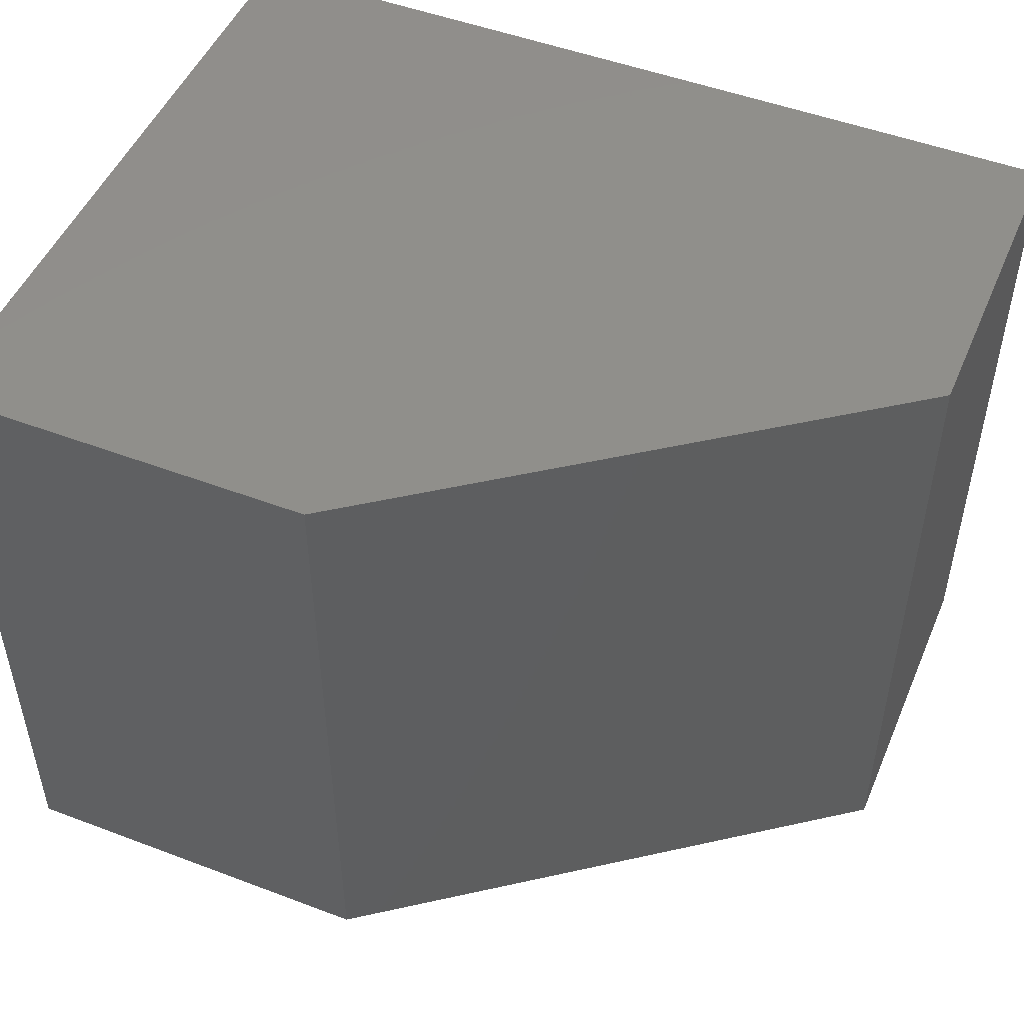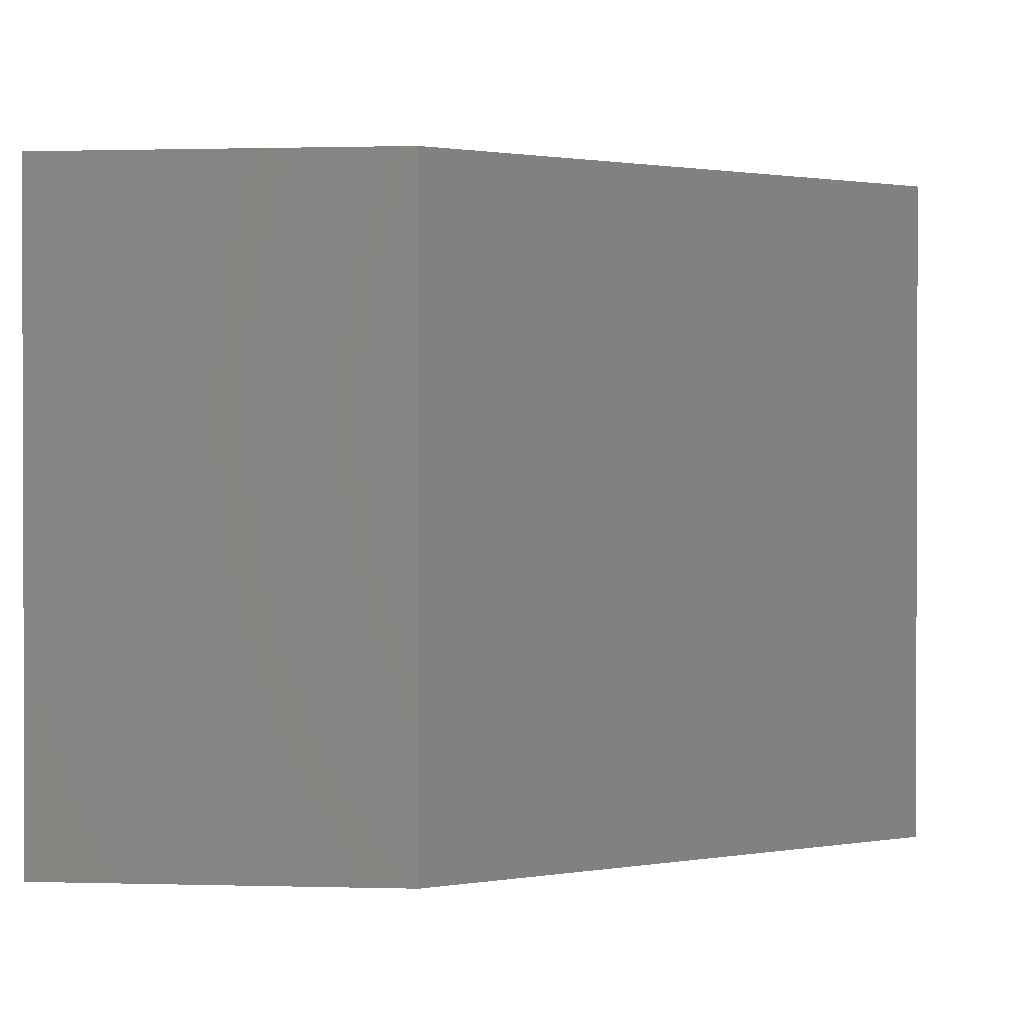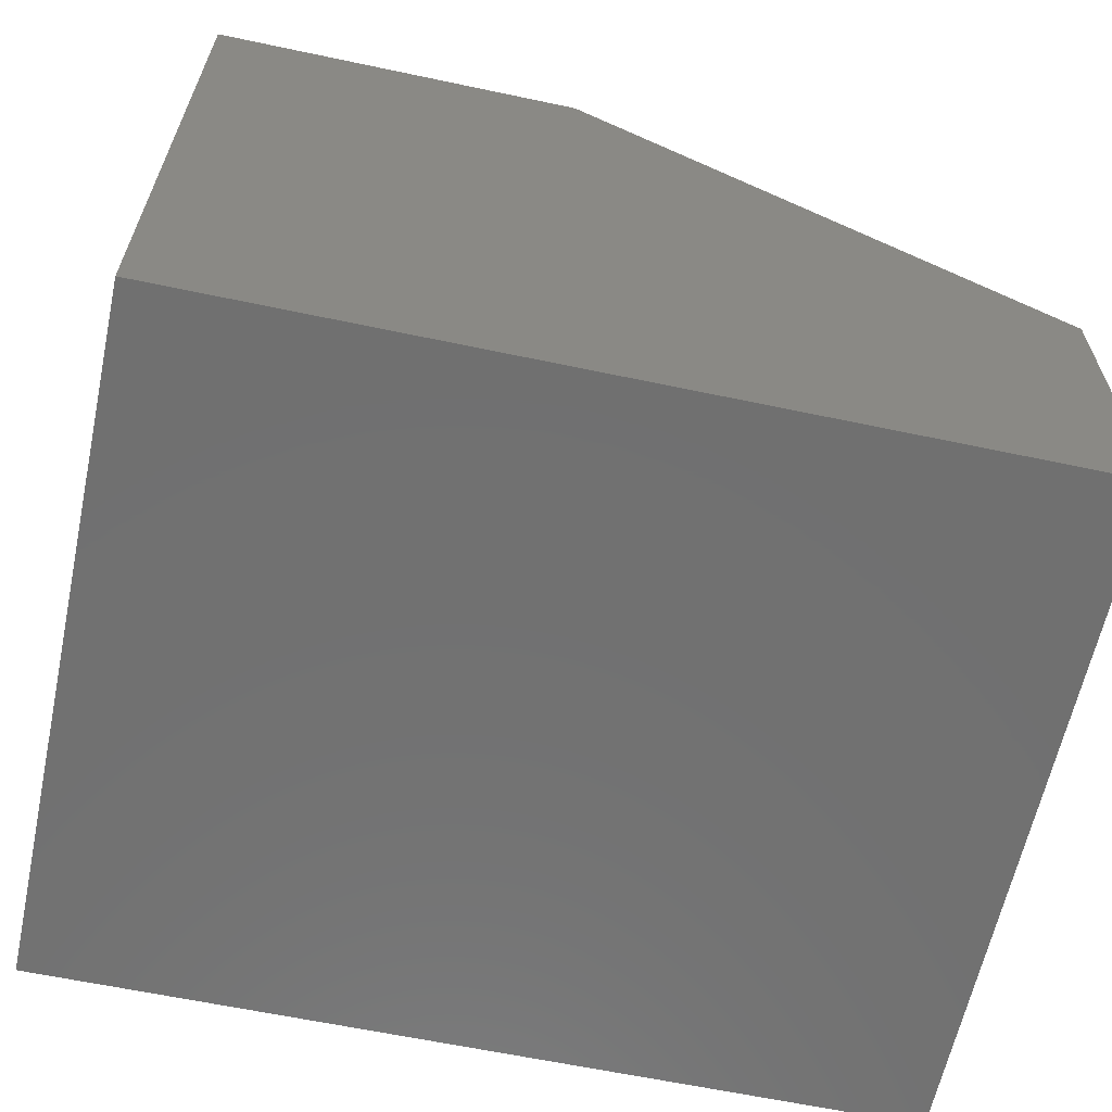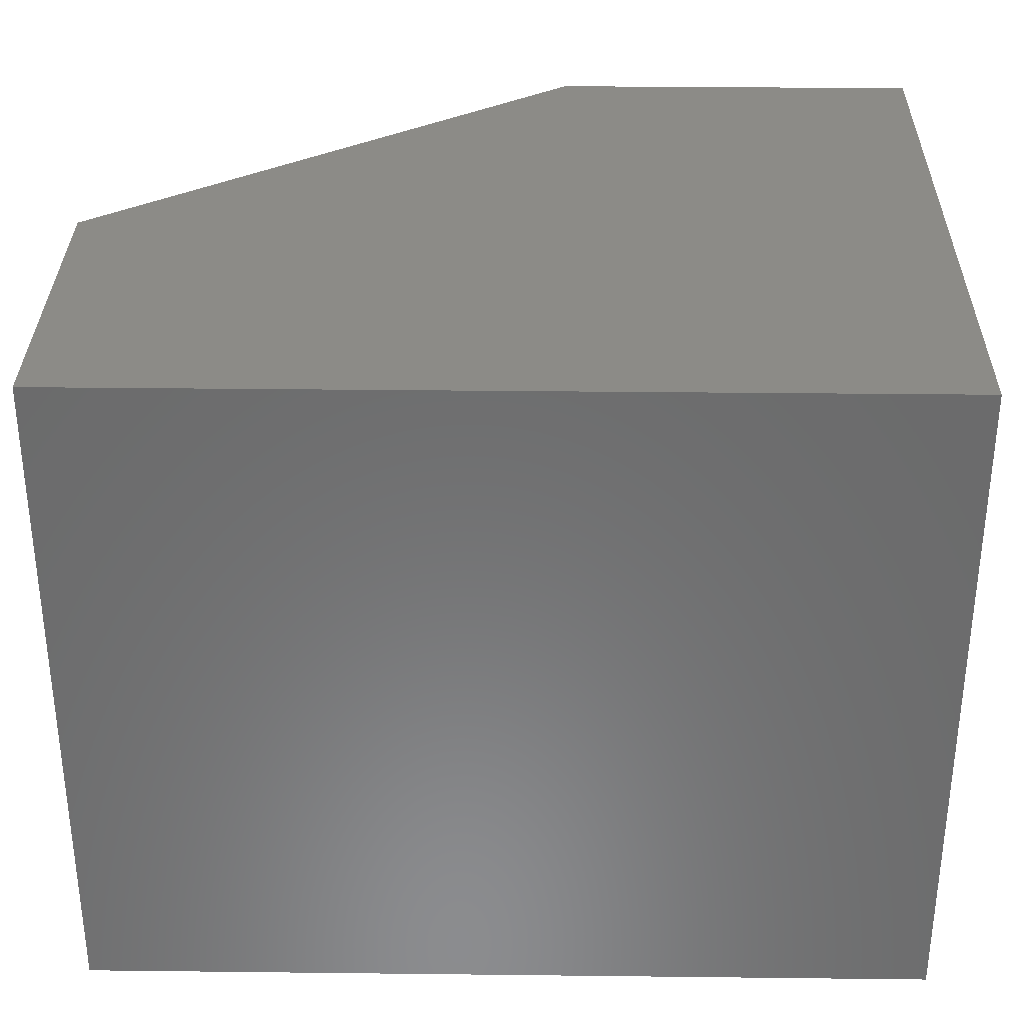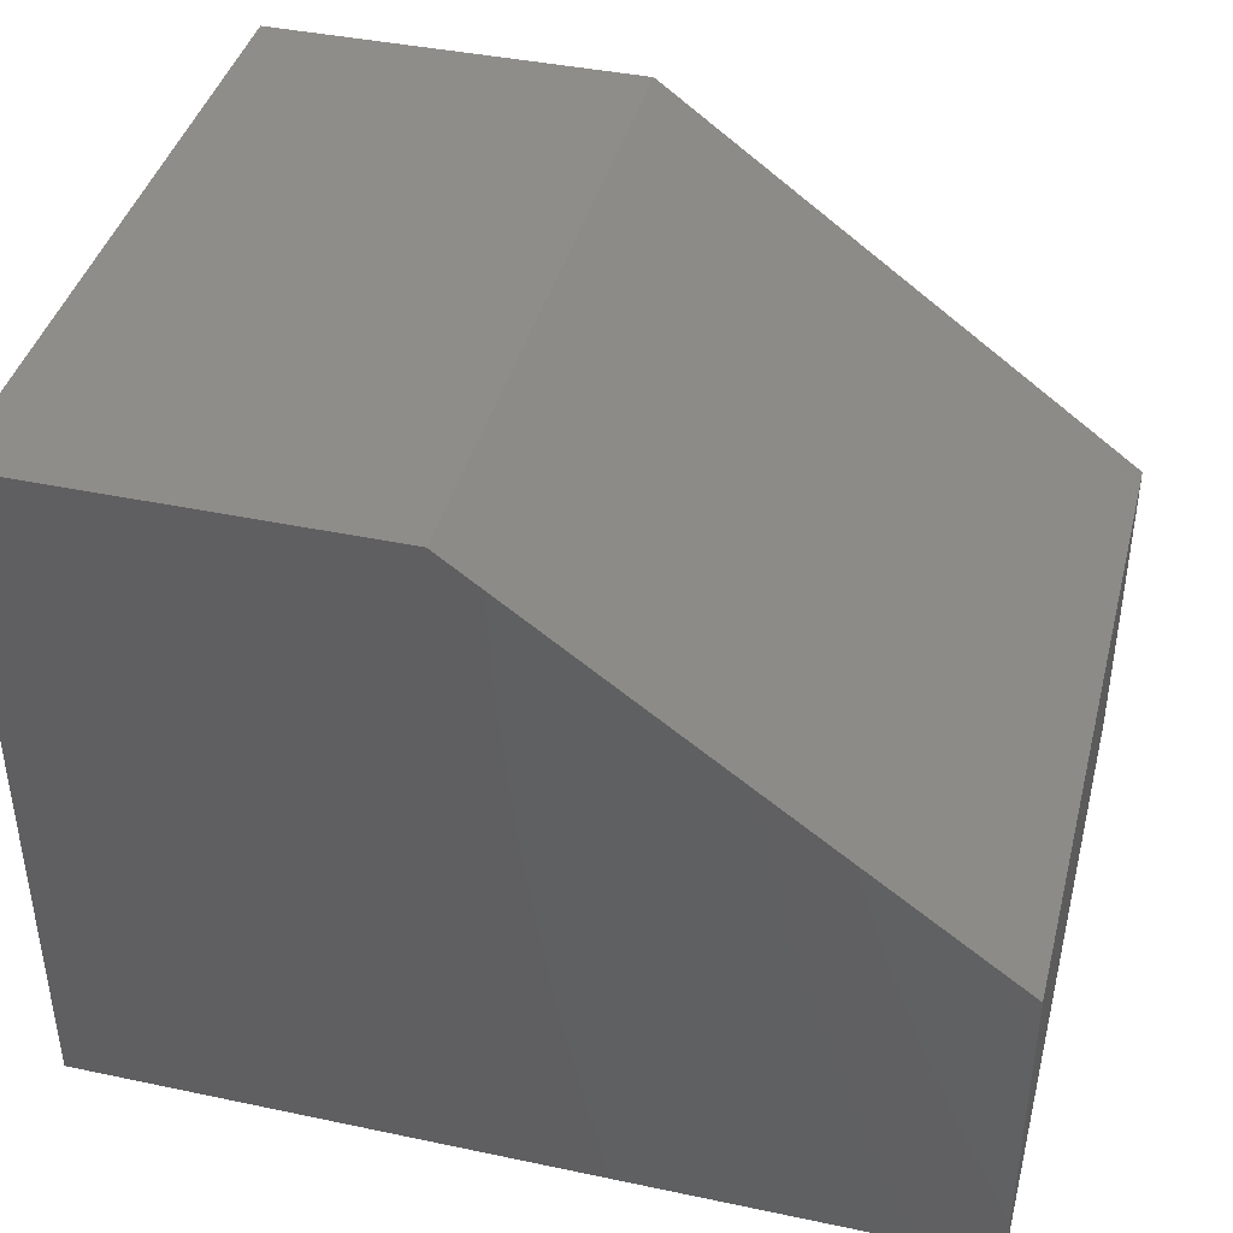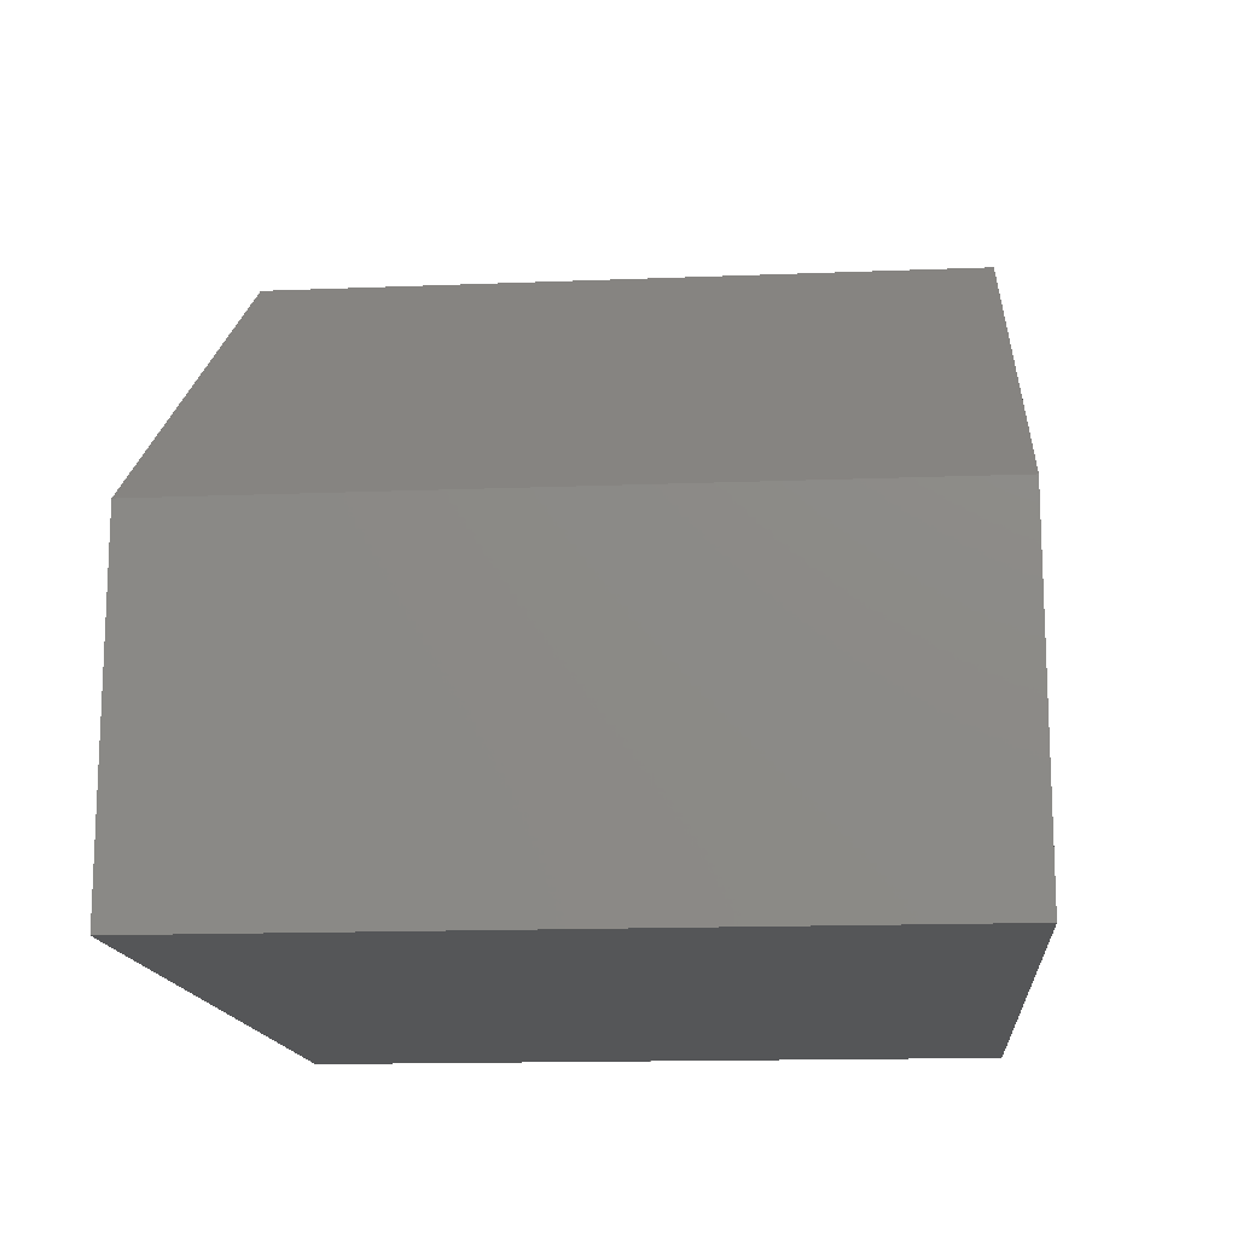
<metadata>
{"format":"stl","ext":"stl","renderer":"f3d","projection":"perspective","resolution":1024,"background":"white","views":[{"elev":49.6,"azim":22.7,"up":"+Y"},{"elev":1.0,"azim":5.6,"up":"+Y"},{"elev":-62.6,"azim":-12.1,"up":"+Z"},{"elev":32.6,"azim":-179.1,"up":"+Y"},{"elev":40.9,"azim":14.4,"up":"+Z"},{"elev":-15.1,"azim":94.9,"up":"+Z"}]}
</metadata>
<code>
# stl→obj: 10 verts, 16 faces
v 0 -0.6016 0
v 0.75 -0.6016 -4.592e-17
v 3.674e-17 -0.6016 0.6
v 0.75 -0.6016 0.2875
v 0.3281 -0.6016 0.6
v 0.3281 0 0.6
v 0.75 0 0.2875
v 3.674e-17 0 0.6
v 0.75 0 -4.592e-17
v 0 0 0
f 1 2 3
f 3 2 4
f 3 4 5
f 6 7 8
f 8 7 9
f 8 9 10
f 5 6 3
f 3 6 8
f 9 7 2
f 2 7 4
f 4 7 5
f 5 7 6
f 8 10 3
f 3 10 1
f 1 10 2
f 2 10 9

</code>
